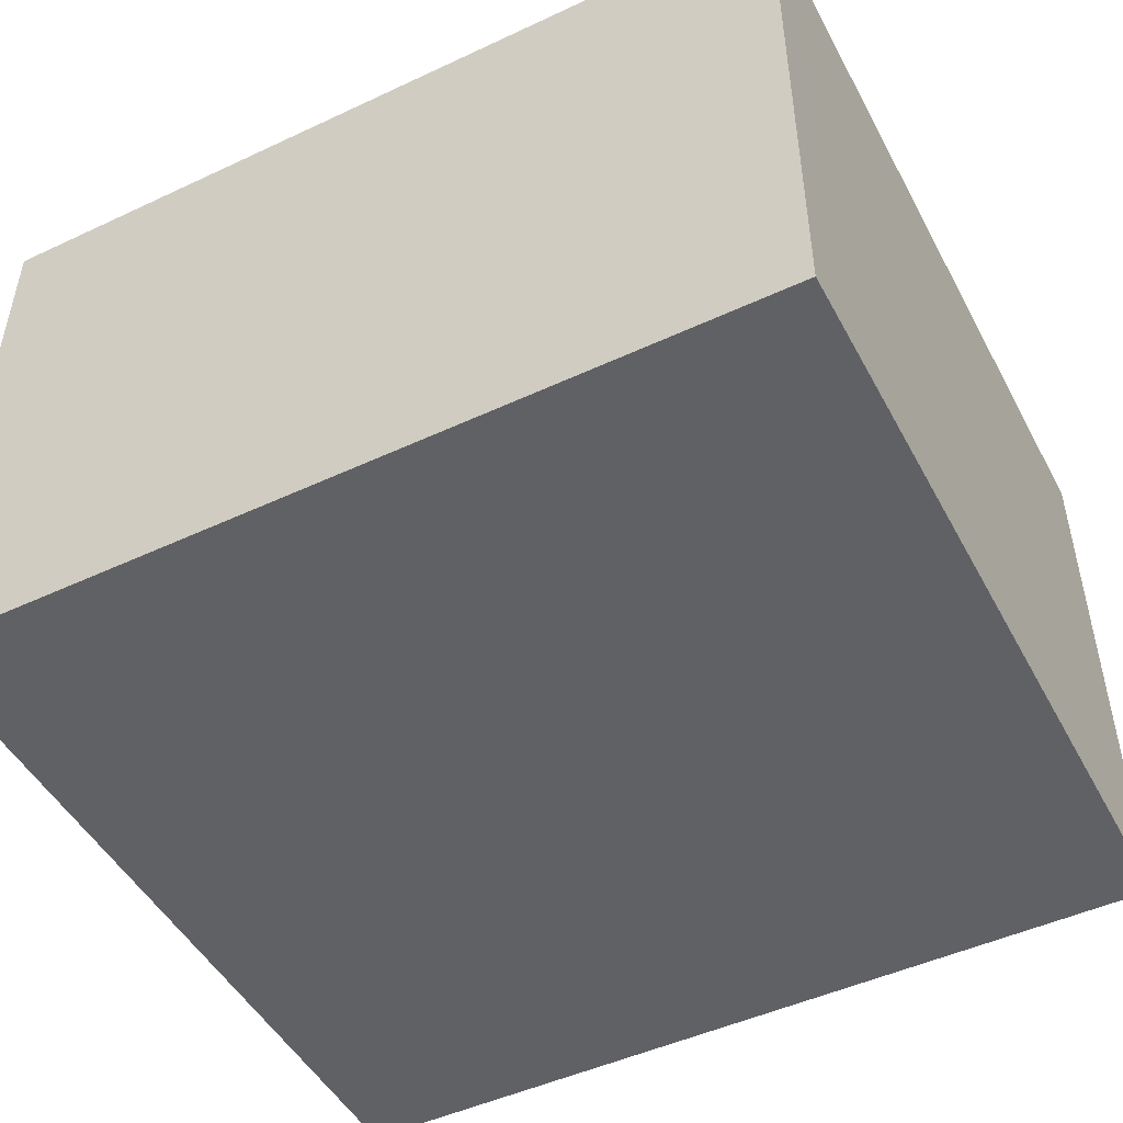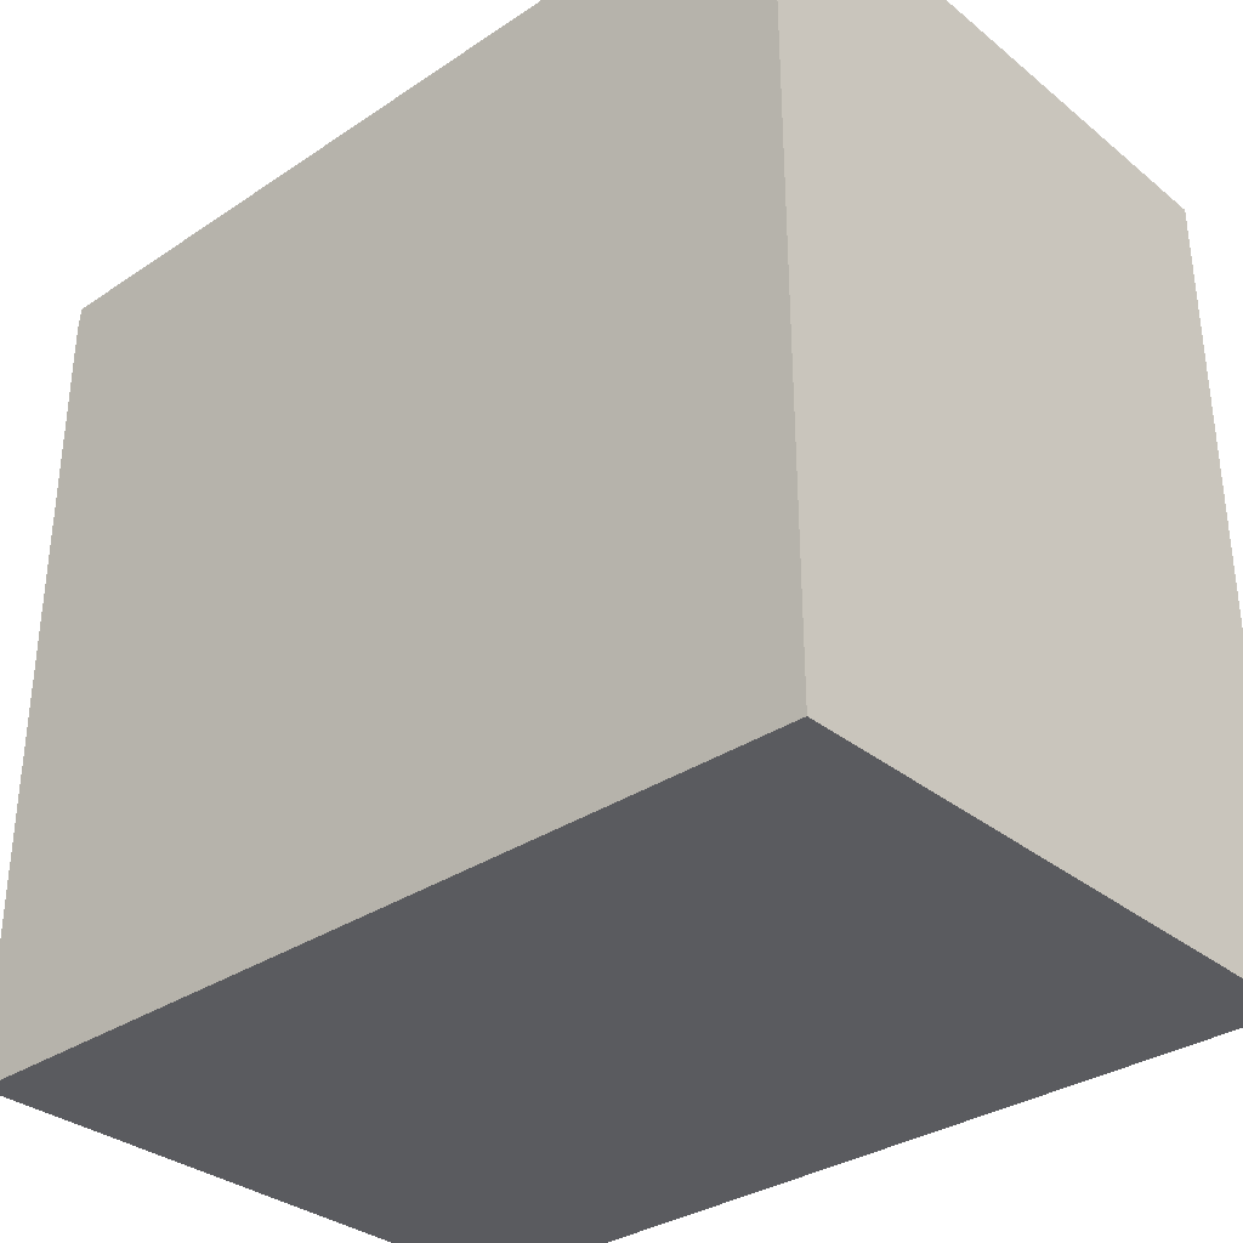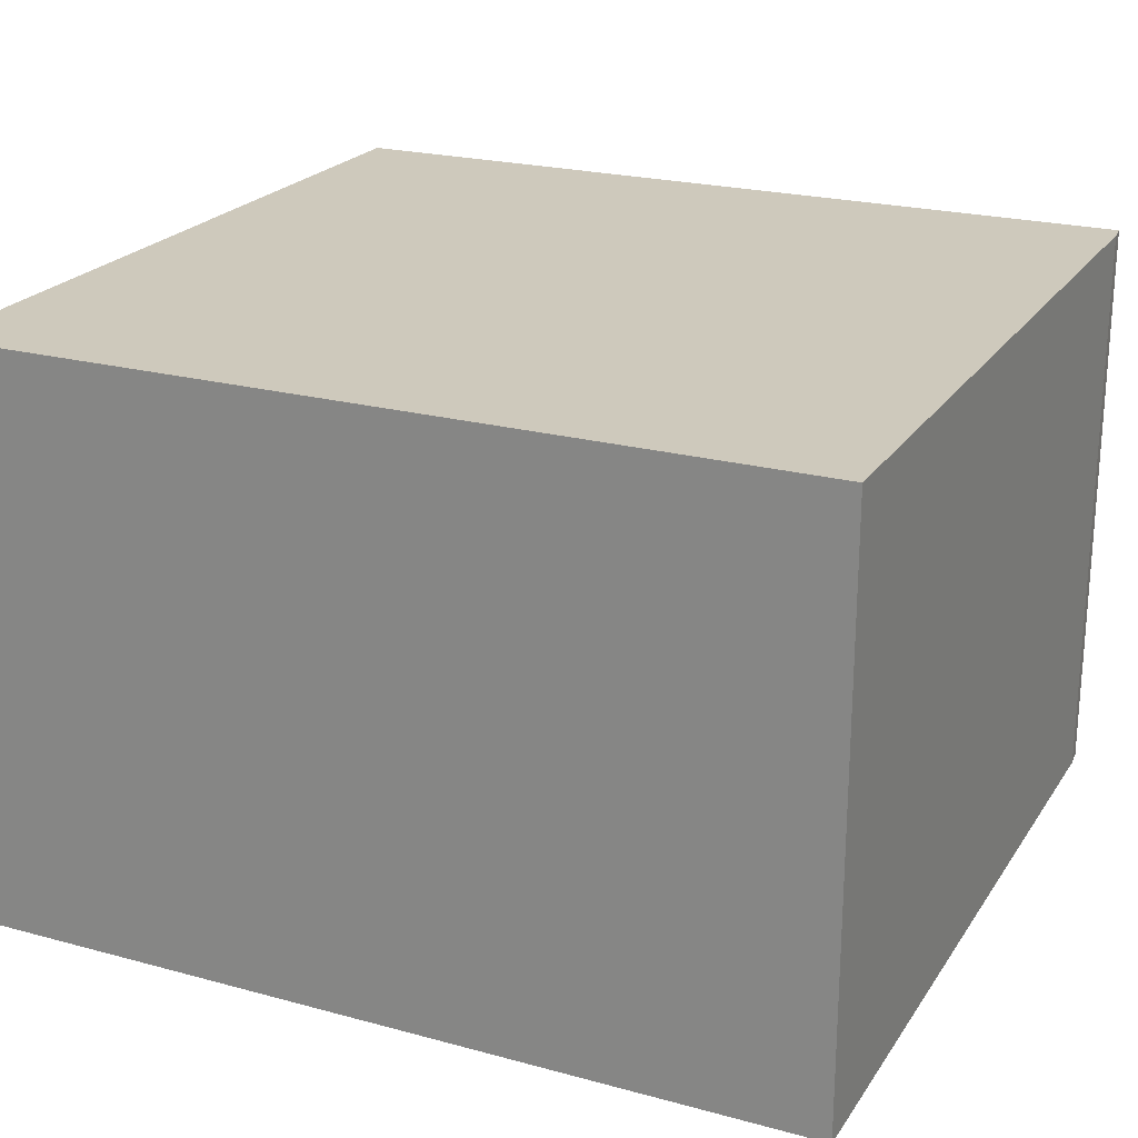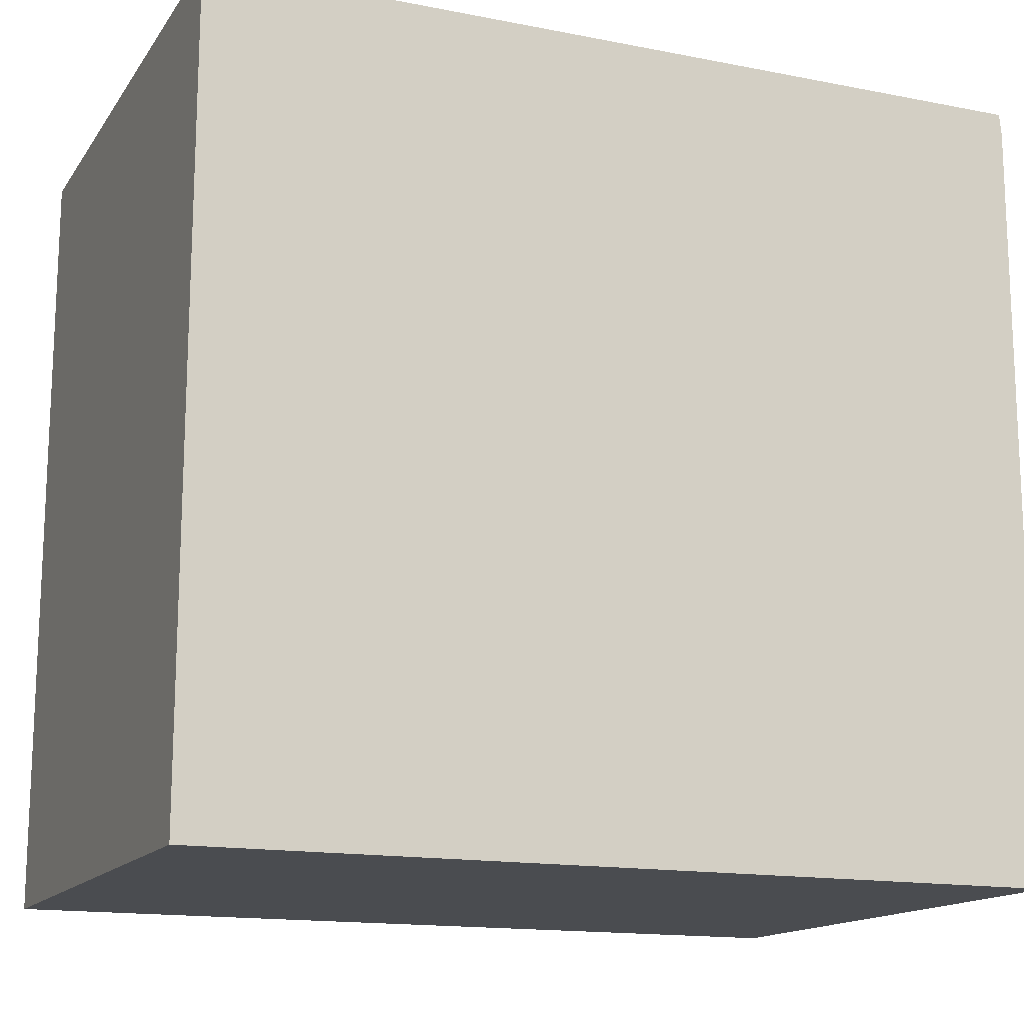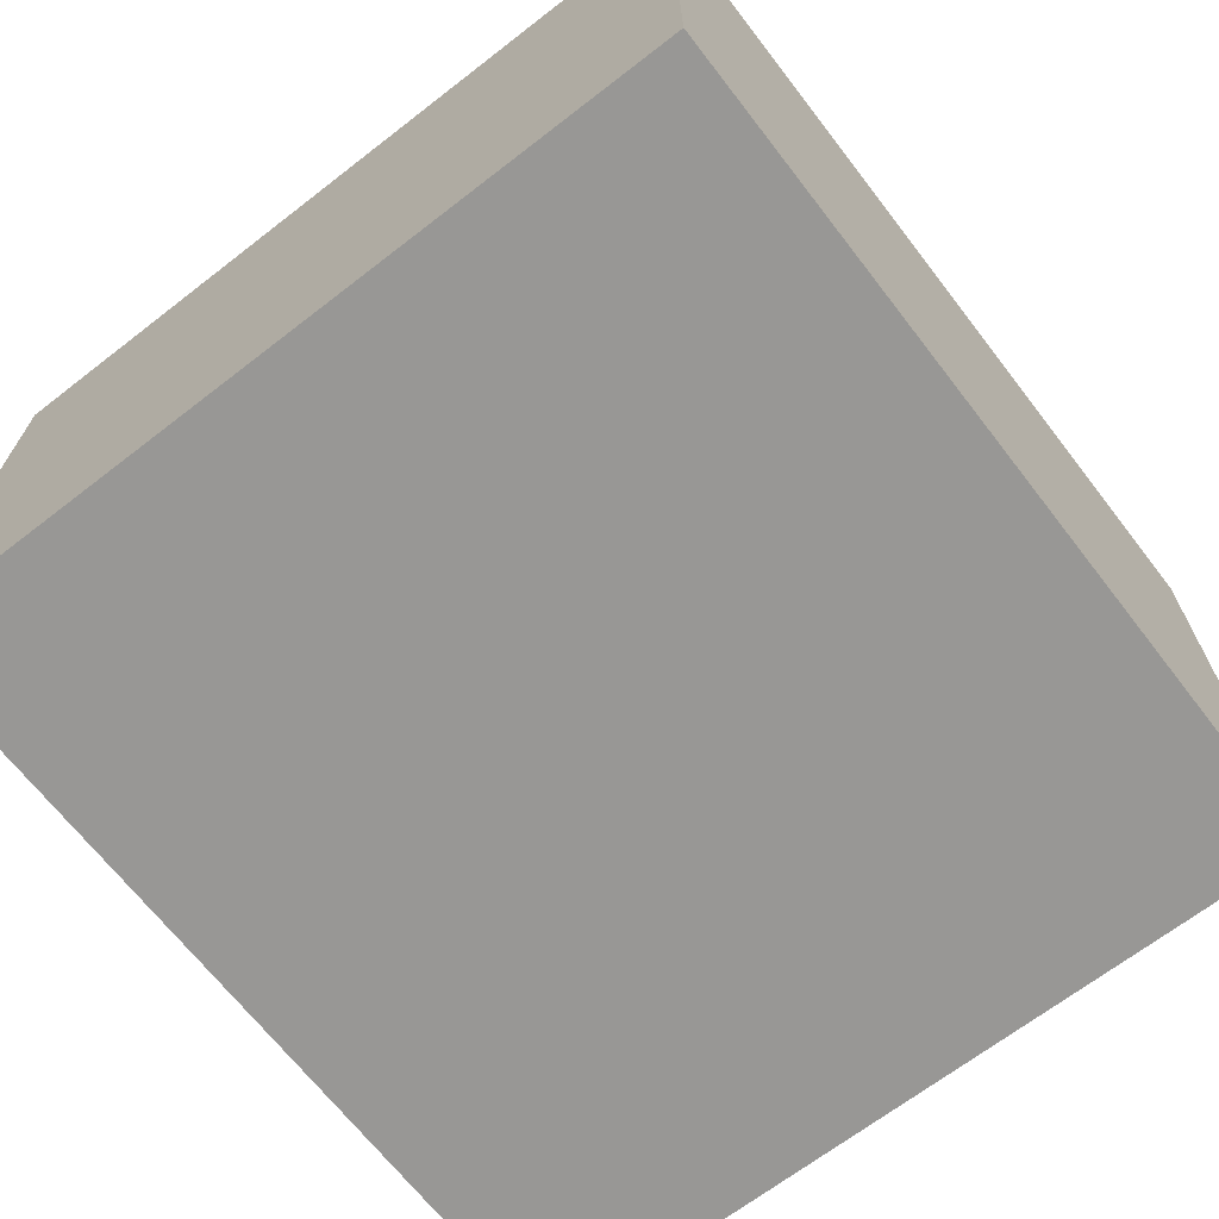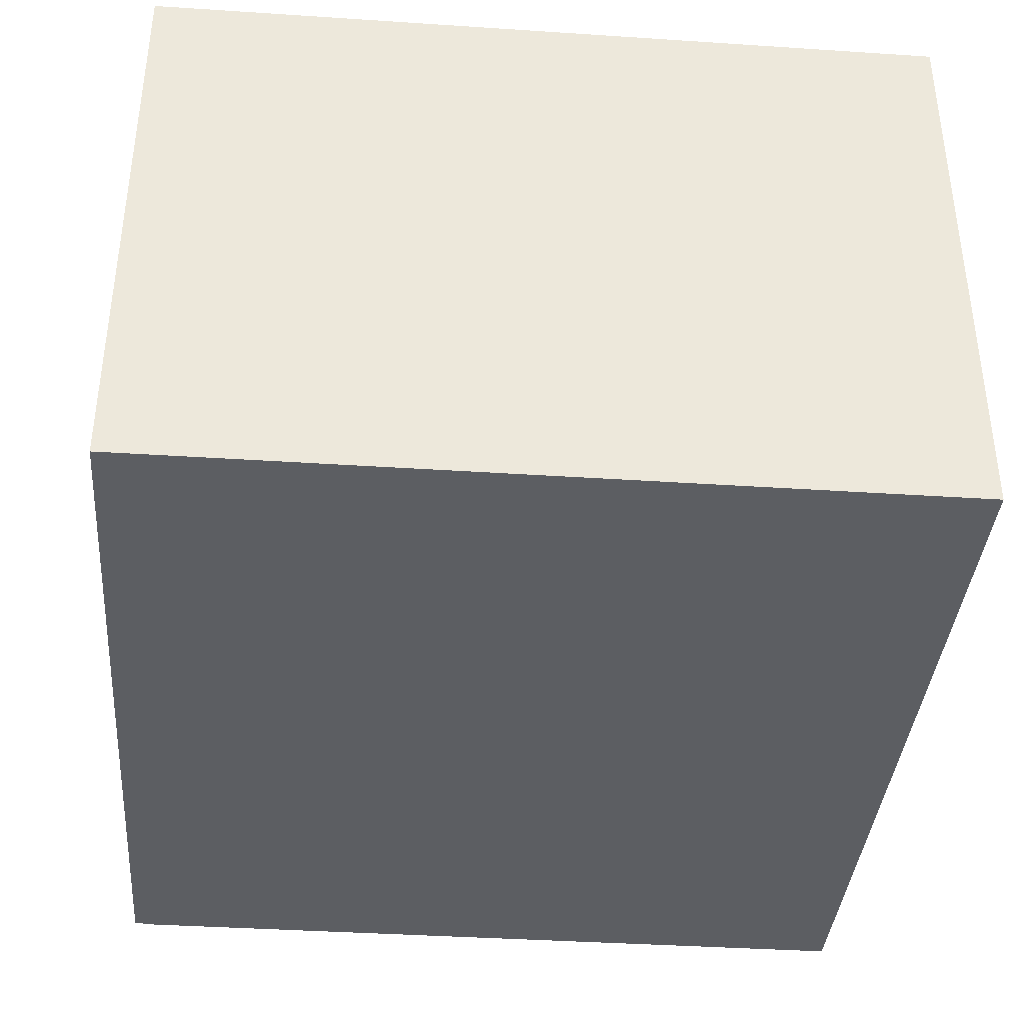
<metadata>
{"format":"obj","ext":"obj","renderer":"f3d","projection":"perspective","resolution":1024,"background":"white","views":[{"elev":-48.5,"azim":27.3,"up":"+Y"},{"elev":-32.9,"azim":42.3,"up":"+Z"},{"elev":22.4,"azim":-155.1,"up":"+Y"},{"elev":-14.8,"azim":157.5,"up":"+Z"},{"elev":-68.2,"azim":127.6,"up":"+Y"},{"elev":-38.1,"azim":85.1,"up":"+Y"}]}
</metadata>
<code>
v  19.28 13.26 -0.92
v  5.737 13.26 0.502
v  19.27 13.26 0.554
v  19.31 13.26 -17.5
v  0.007 13.26 -17.54
v  0.049 13.26 0.48
v  0.002 13.26 -4.75
v  0 13.26 8.117e-16
v  0.004 13.26 -11.04
v  19.27 -3.392e-17 0.554
v  19.31 1.071e-15 -17.5
v  19.28 5.633e-17 -0.92
v  0.007 1.074e-15 -17.54
v  0.004 6.761e-16 -11.04
v  0 0 0
v  0.002 2.909e-16 -4.75
v  0.049 -2.939e-17 0.48
v  5.737 -3.074e-17 0.502
g defaultobject
f 1 2 3
f 2 1 4
f 2 4 5
f 2 5 6
f 6 5 7
f 6 7 8
f 7 5 9
f 10 1 3
f 1 10 4
f 4 10 11
f 11 10 12
f 11 5 4
f 5 11 13
f 13 9 5
f 9 13 7
f 7 13 8
f 8 13 14
f 8 14 15
f 15 14 16
f 15 6 8
f 6 15 17
f 2 10 3
f 10 2 6
f 10 6 18
f 18 6 17
f 18 12 10
f 12 18 11
f 11 18 13
f 13 18 17
f 13 17 16
f 16 17 15
f 13 16 14

</code>
